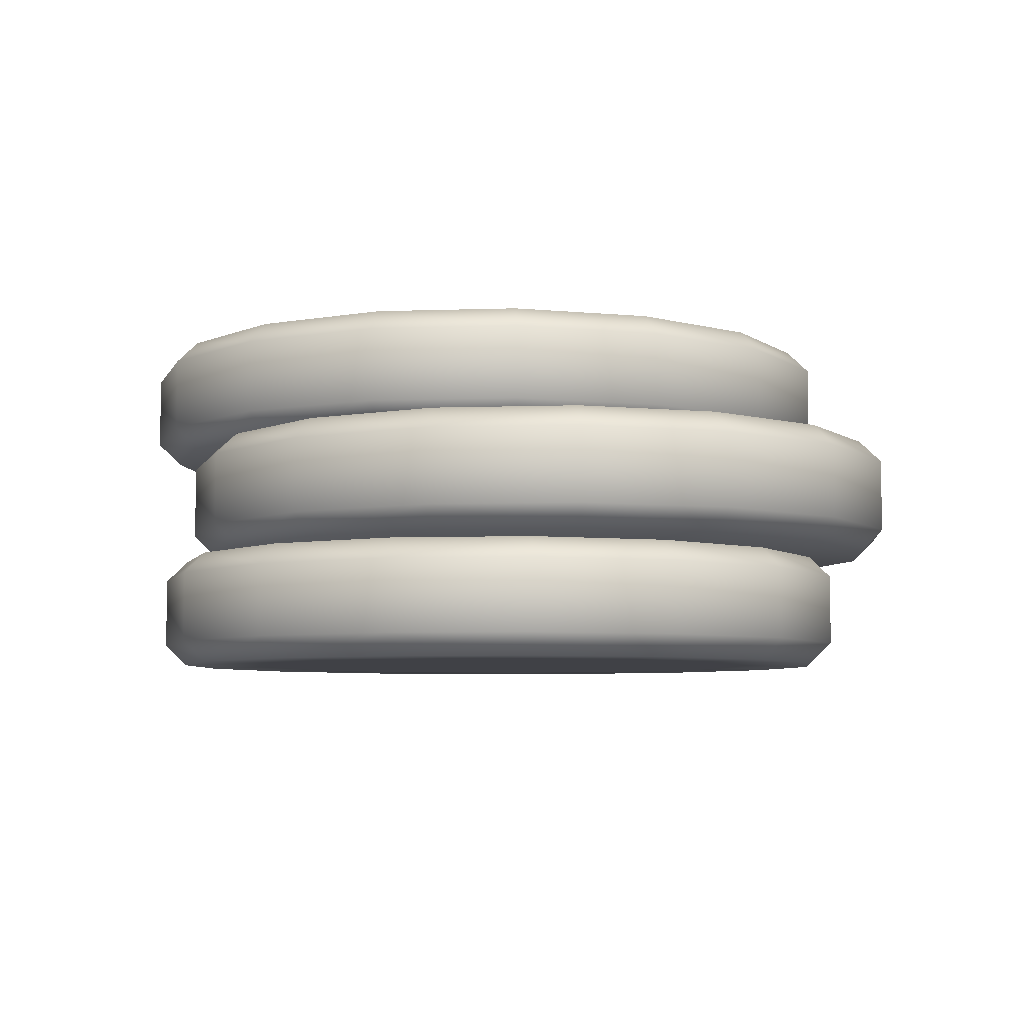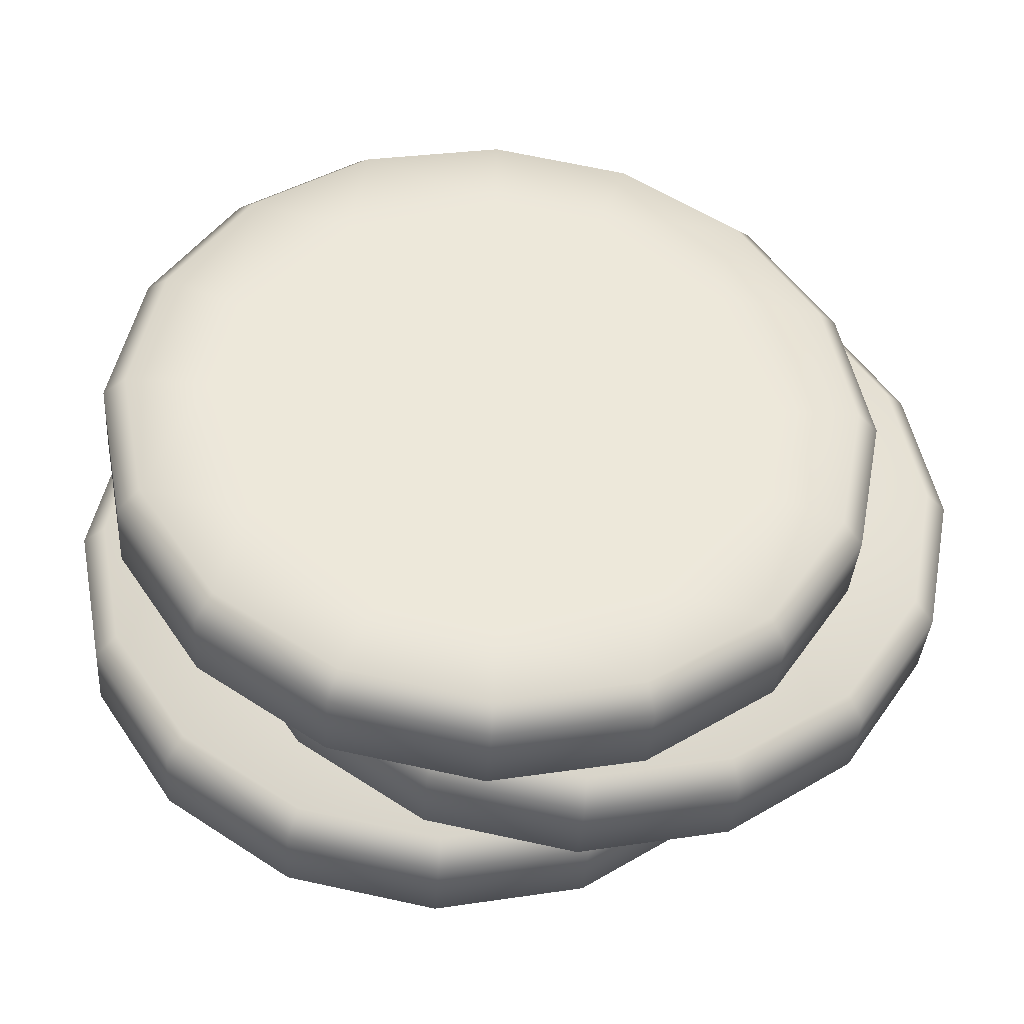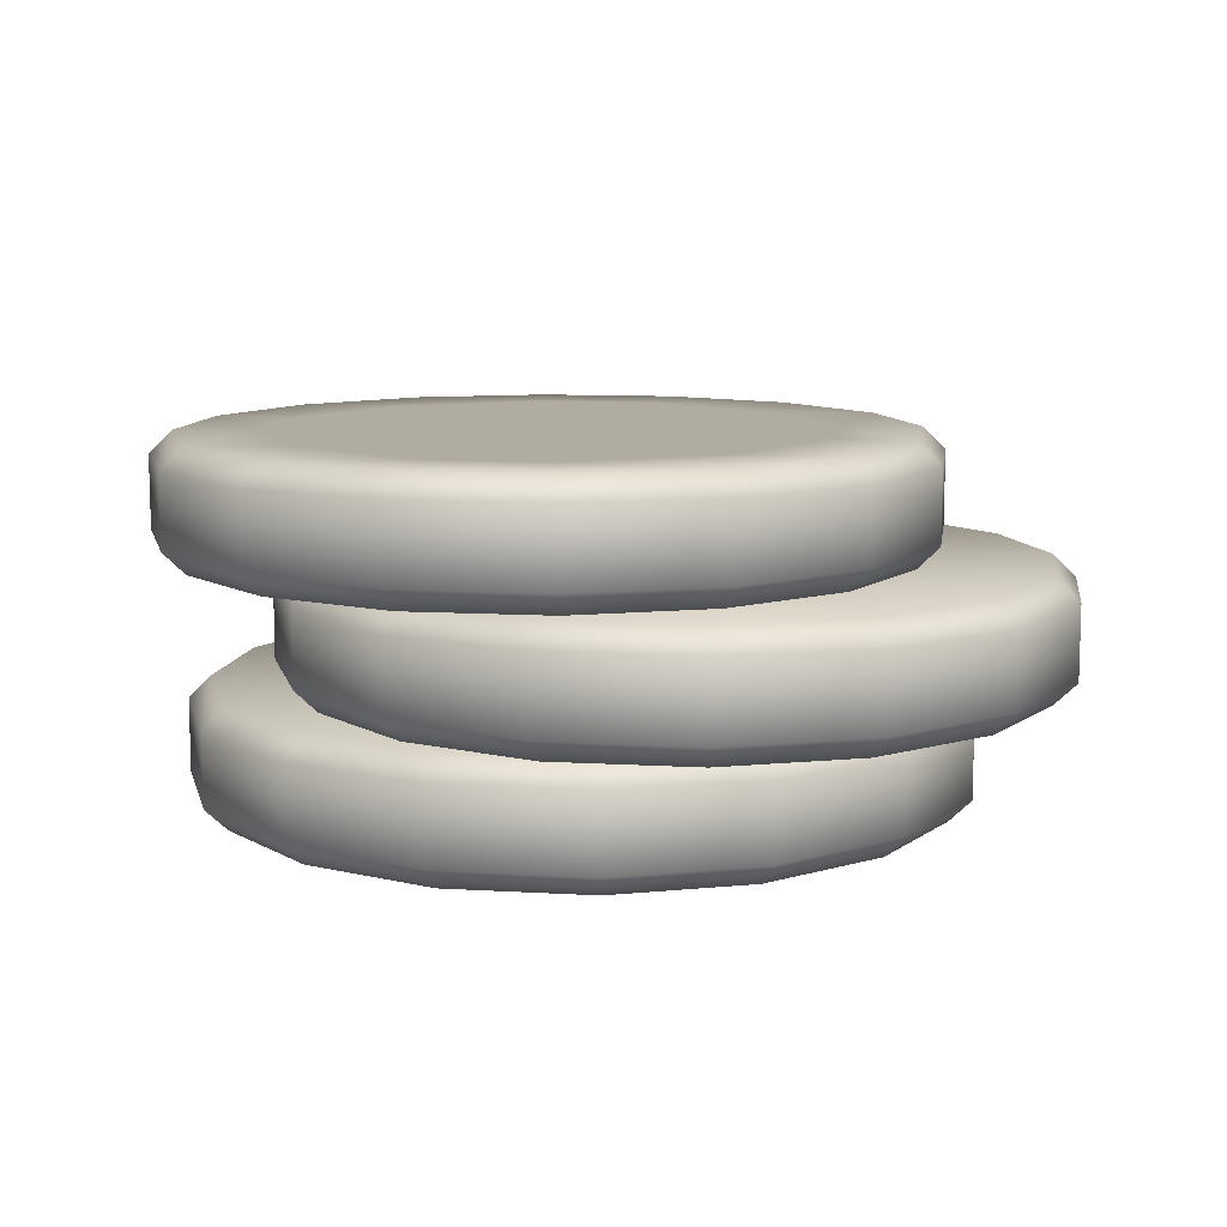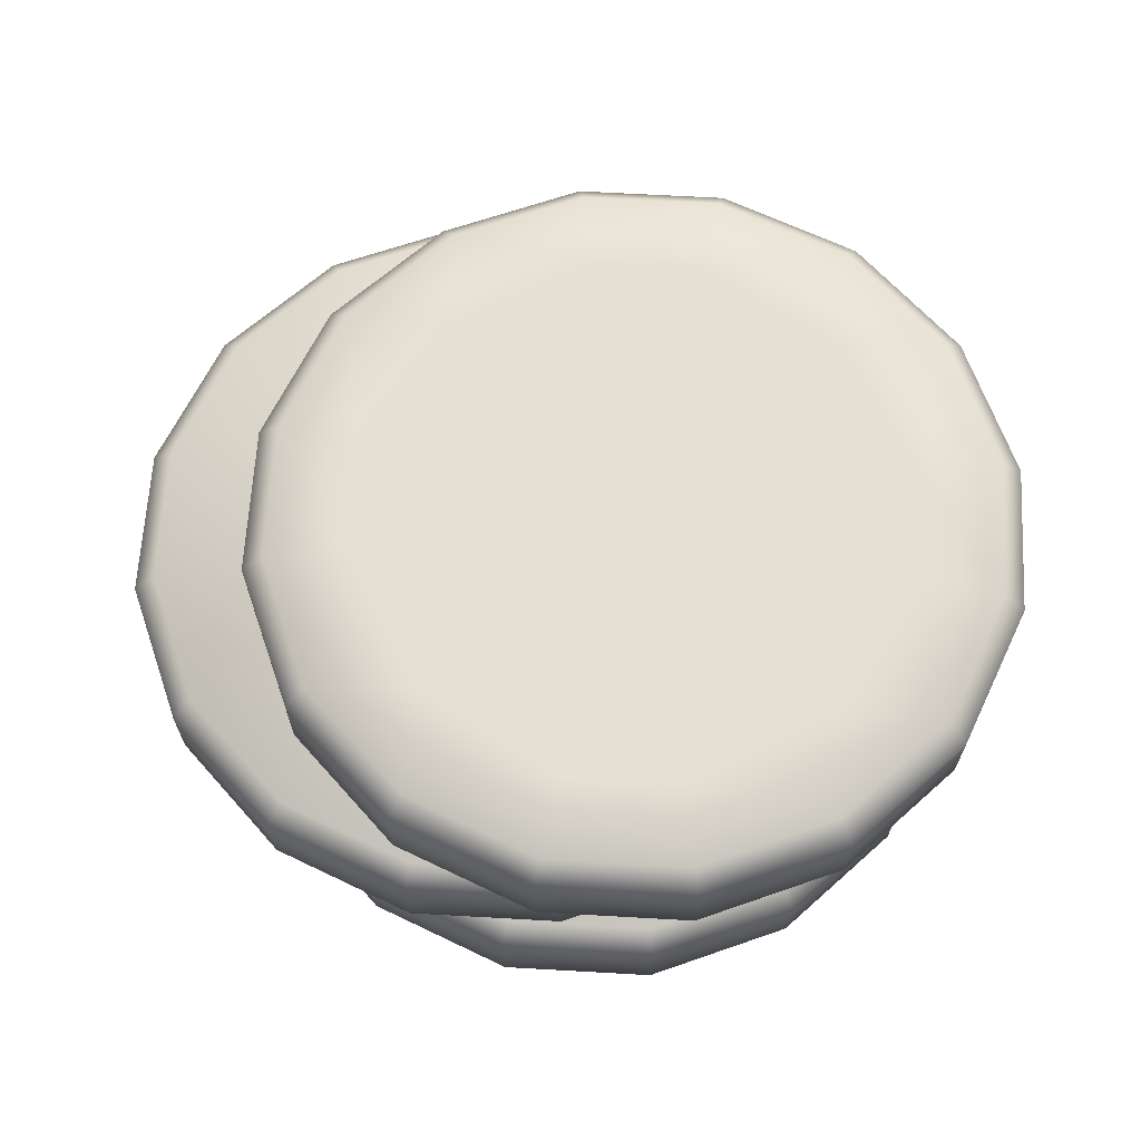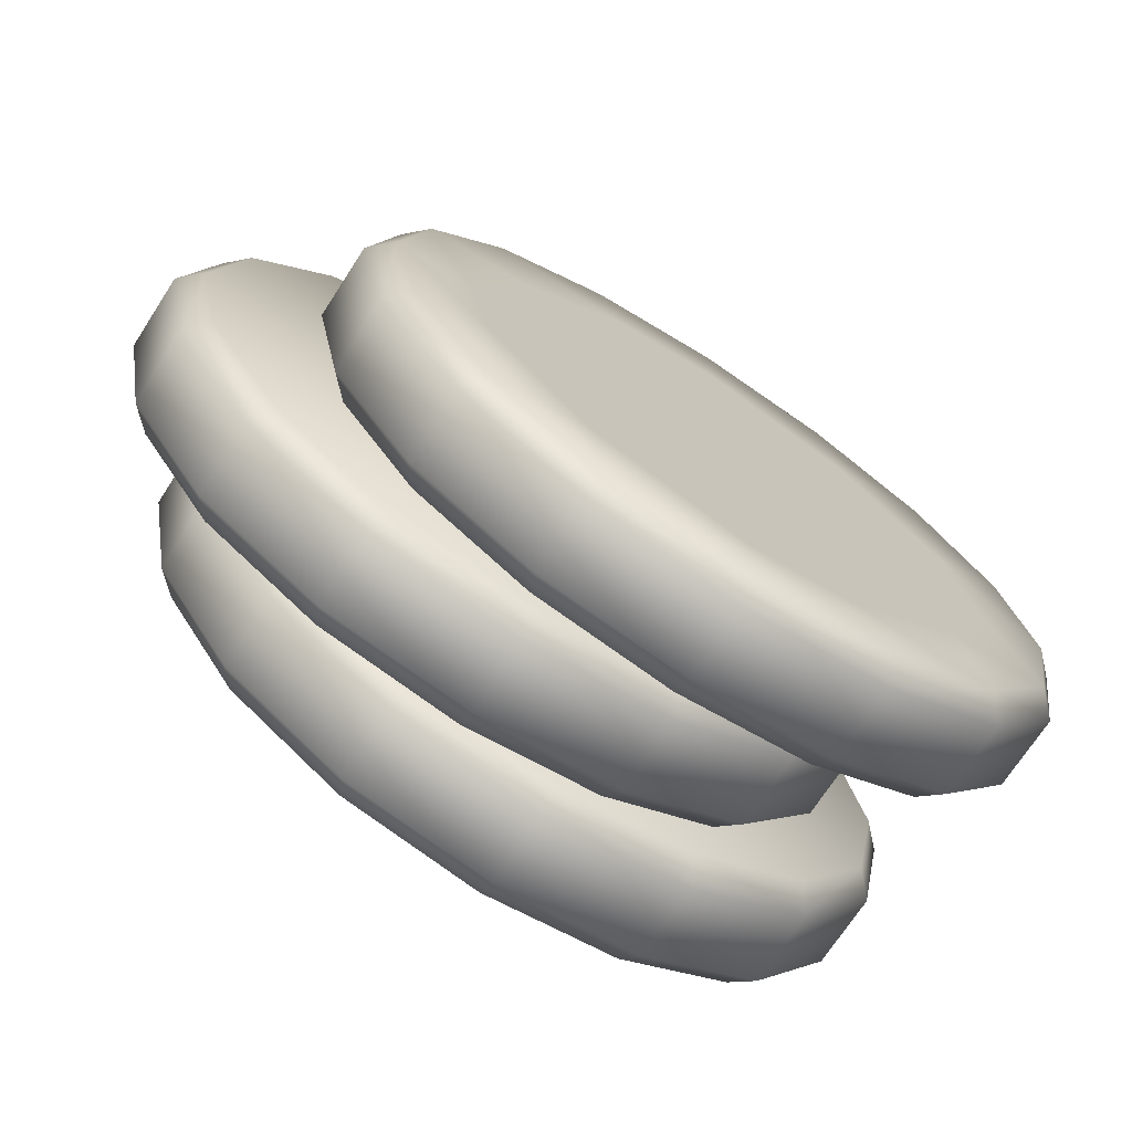
<metadata>
{"format":"obj","ext":"obj","renderer":"f3d","projection":"perspective","resolution":1024,"background":"white","views":[{"elev":-6.0,"azim":62.2,"up":"+Y"},{"elev":-39.2,"azim":-4.2,"up":"+Z"},{"elev":10.2,"azim":19.8,"up":"+Y"},{"elev":65.6,"azim":-165.5,"up":"+Y"},{"elev":-71.5,"azim":147.0,"up":"+Z"}]}
</metadata>
<code>
o food_ingredient_tomato_slices_Sphere.001
v 0.1244 0.08123 -0.3003
v 0.2298 0.08123 -0.2298
v 0.3003 0.08123 -0.1244
v 0.325 0.08123 0
v 0.3003 0.08123 0.1244
v 0.2298 0.08123 0.2298
v 0.1244 0.08123 0.3003
v 0 0.08123 0.325
v -0.1244 0.08123 0.3003
v -0.2298 0.08123 0.2298
v -0.3003 0.08123 0.1244
v -0.325 0.08123 0
v -0.3003 0.08123 -0.1244
v -0.2298 0.08123 -0.2298
v -0.1244 0.08123 -0.3003
v 0 0.08123 -0.325
v 0.117 0.1 -0.2826
v 0.2163 0.1 -0.2163
v 0.2826 0.1 -0.117
v 0.3059 0.1 0
v 0.2826 0.1 0.117
v 0.2163 0.1 0.2163
v 0.117 0.1 0.2826
v 0 0.1 0.3059
v -0.117 0.1 0.2826
v -0.2163 0.1 0.2163
v -0.2826 0.1 0.117
v -0.3059 0.1 0
v -0.2826 0.1 -0.117
v -0.2163 0.1 -0.2163
v -0.117 0.1 -0.2826
v 0 0.1 -0.3059
v 0 0.1 0
v 0.1244 0.0188 -0.3003
v 0.2298 0.0188 -0.2298
v 0.3003 0.0188 -0.1244
v 0.325 0.0188 0
v 0.3003 0.0188 0.1244
v 0.2298 0.0188 0.2298
v 0.1244 0.0188 0.3003
v 0 0.0188 0.325
v -0.1244 0.0188 0.3003
v -0.2298 0.0188 0.2298
v -0.3003 0.0188 0.1244
v -0.325 0.0188 0
v -0.3003 0.0188 -0.1244
v -0.2298 0.0188 -0.2298
v -0.1244 0.0188 -0.3003
v 0 0.0188 -0.325
v 0.117 3.1e-05 -0.2826
v 0.2163 3e-05 -0.2163
v 0.2826 3.1e-05 -0.117
v 0.3059 3e-05 0
v 0.2826 3.1e-05 0.117
v 0.2163 3e-05 0.2163
v 0.117 3.1e-05 0.2826
v 0 3.1e-05 0.3059
v -0.117 3.1e-05 0.2826
v -0.2163 3e-05 0.2163
v -0.2826 3.1e-05 0.117
v -0.3059 3e-05 0
v -0.2826 3.1e-05 -0.117
v -0.2163 3.1e-05 -0.2163
v -0.117 3.1e-05 -0.2826
v 0 3.1e-05 -0.3059
v 0.1297 3.1e-05 -0.1941
v 0.2199 3.1e-05 -0.09108
v 0.238 3e-05 0
v 0.1941 3.1e-05 0.1297
v 0.09108 3.1e-05 0.2199
v 0 3.1e-05 0.238
v -0.1297 3.1e-05 0.1941
v -0.2199 3.1e-05 0.09108
v -0.238 3e-05 0
v -0.1941 3.1e-05 -0.1297
v -0.09108 3.1e-05 -0.2199
v 0 3.1e-05 -0.238
v 0.03816 3.5e-05 -0.05711
v 0.1089 3.1e-05 -0.04513
v 0.1179 3e-05 0
v 0.05711 3.5e-05 0.03816
v 0.04513 3.1e-05 0.1089
v 0 3.1e-05 0.1179
v -0.03816 3.5e-05 0.05711
v -0.1089 3.1e-05 0.04513
v -0.1179 3e-05 0
v -0.05711 3.5e-05 -0.03816
v -0.04513 3.1e-05 -0.1089
v 0 3.1e-05 -0.1179
v 0.2044 0.1812 -0.3003
v 0.3098 0.1812 -0.2298
v 0.3803 0.1812 -0.1244
v 0.405 0.1812 0
v 0.3803 0.1812 0.1244
v 0.3098 0.1812 0.2298
v 0.2044 0.1812 0.3003
v 0.08 0.1812 0.325
v -0.04437 0.1812 0.3003
v -0.1498 0.1812 0.2298
v -0.2203 0.1812 0.1244
v -0.245 0.1812 0
v -0.2203 0.1812 -0.1244
v -0.1498 0.1812 -0.2298
v -0.04437 0.1812 -0.3003
v 0.08 0.1812 -0.325
v 0.197 0.2 -0.2826
v 0.2963 0.2 -0.2163
v 0.3626 0.2 -0.117
v 0.3859 0.2 0
v 0.3626 0.2 0.117
v 0.2963 0.2 0.2163
v 0.197 0.2 0.2826
v 0.08 0.2 0.3059
v -0.03705 0.2 0.2826
v -0.1363 0.2 0.2163
v -0.2026 0.2 0.117
v -0.2259 0.2 0
v -0.2026 0.2 -0.117
v -0.1363 0.2 -0.2163
v -0.03705 0.2 -0.2826
v 0.08 0.2 -0.3059
v 0.08 0.2 0
v 0.2044 0.1188 -0.3003
v 0.3098 0.1188 -0.2298
v 0.3803 0.1188 -0.1244
v 0.405 0.1188 0
v 0.3803 0.1188 0.1244
v 0.3098 0.1188 0.2298
v 0.2044 0.1188 0.3003
v 0.08 0.1188 0.325
v -0.04437 0.1188 0.3003
v -0.1498 0.1188 0.2298
v -0.2203 0.1188 0.1244
v -0.245 0.1188 0
v -0.2203 0.1188 -0.1244
v -0.1498 0.1188 -0.2298
v -0.04437 0.1188 -0.3003
v 0.08 0.1188 -0.325
v 0.197 0.1 -0.2826
v 0.2963 0.1 -0.2163
v 0.3626 0.1 -0.117
v 0.3859 0.1 0
v 0.3626 0.1 0.117
v 0.2963 0.1 0.2163
v 0.197 0.1 0.2826
v 0.08 0.1 0.3059
v -0.03705 0.1 0.2826
v -0.1363 0.1 0.2163
v -0.2026 0.1 0.117
v -0.2259 0.1 0
v -0.2026 0.1 -0.117
v -0.1363 0.1 -0.2163
v -0.03705 0.1 -0.2826
v 0.08 0.1 -0.3059
v 0.08 0.1 0
v 0.09437 0.2812 -0.3003
v 0.1998 0.2812 -0.2298
v 0.2703 0.2812 -0.1244
v 0.295 0.2812 0
v 0.2703 0.2812 0.1244
v 0.1998 0.2812 0.2298
v 0.09437 0.2812 0.3003
v -0.03 0.2812 0.325
v -0.1544 0.2812 0.3003
v -0.2598 0.2812 0.2298
v -0.3303 0.2812 0.1244
v -0.355 0.2812 0
v -0.3303 0.2812 -0.1244
v -0.2598 0.2812 -0.2298
v -0.1544 0.2812 -0.3003
v -0.03 0.2812 -0.325
v 0.08705 0.3 -0.2826
v 0.1863 0.3 -0.2163
v 0.2526 0.3 -0.117
v 0.2759 0.3 0
v 0.2526 0.3 0.117
v 0.1863 0.3 0.2163
v 0.08705 0.3 0.2826
v -0.03 0.3 0.3059
v -0.147 0.3 0.2826
v -0.2463 0.3 0.2163
v -0.3126 0.3 0.117
v -0.3359 0.3 0
v -0.3126 0.3 -0.117
v -0.2463 0.3 -0.2163
v -0.147 0.3 -0.2826
v -0.03 0.3 -0.3059
v 0.09969 0.3 -0.1941
v 0.1899 0.3 -0.09108
v 0.208 0.3 0
v 0.1641 0.3 0.1297
v 0.06109 0.3 0.2199
v -0.03 0.3 0.238
v -0.1597 0.3 0.1941
v -0.2499 0.3 0.09108
v -0.268 0.3 0
v -0.2241 0.3 -0.1297
v -0.1211 0.3 -0.2199
v -0.03 0.3 -0.238
v 0.008163 0.3 -0.05711
v 0.07895 0.3 -0.04513
v 0.08793 0.3 0
v 0.02712 0.3 0.03816
v 0.01513 0.3 0.1089
v -0.03 0.3 0.1179
v -0.06816 0.3 0.05711
v -0.1389 0.3 0.04513
v -0.1479 0.3 0
v -0.08711 0.3 -0.03816
v -0.07513 0.3 -0.1089
v -0.03 0.3 -0.1179
v 0.09437 0.2188 -0.3003
v 0.1998 0.2188 -0.2298
v 0.2703 0.2188 -0.1244
v 0.295 0.2188 0
v 0.2703 0.2188 0.1244
v 0.1998 0.2188 0.2298
v 0.09437 0.2188 0.3003
v -0.03 0.2188 0.325
v -0.1544 0.2188 0.3003
v -0.2598 0.2188 0.2298
v -0.3303 0.2188 0.1244
v -0.355 0.2188 0
v -0.3303 0.2188 -0.1244
v -0.2598 0.2188 -0.2298
v -0.1544 0.2188 -0.3003
v -0.03 0.2188 -0.325
v 0.08705 0.2 -0.2826
v 0.1863 0.2 -0.2163
v 0.2526 0.2 -0.117
v 0.2759 0.2 0
v 0.2526 0.2 0.117
v 0.1863 0.2 0.2163
v 0.08705 0.2 0.2826
v -0.03 0.2 0.3059
v -0.147 0.2 0.2826
v -0.2463 0.2 0.2163
v -0.3126 0.2 0.117
v -0.3359 0.2 0
v -0.3126 0.2 -0.117
v -0.2463 0.2 -0.2163
v -0.147 0.2 -0.2826
v -0.03 0.2 -0.3059
v -0.03 0.2 0
f 2 17 18
f 19 2 18
f 3 20 4
f 5 20 21
f 21 6 5
f 23 6 22
f 7 24 8
f 9 24 25
f 25 10 9
f 27 10 26
f 11 28 12
f 13 28 29
f 29 14 13
f 14 31 15
f 15 32 16
f 1 32 17
f 33 18 17
f 33 19 18
f 33 20 19
f 33 21 20
f 33 22 21
f 33 23 22
f 33 24 23
f 33 25 24
f 33 26 25
f 33 27 26
f 33 28 27
f 33 29 28
f 33 30 29
f 33 31 30
f 33 32 31
f 33 17 32
f 34 2 35
f 10 44 43
f 9 43 42
f 37 5 38
f 13 47 46
f 36 4 37
f 40 8 41
f 2 36 35
f 49 1 34
f 48 16 49
f 45 13 46
f 5 39 38
f 6 40 39
f 44 12 45
f 41 9 42
f 35 50 34
f 35 52 51
f 53 36 37
f 38 53 37
f 54 39 55
f 39 56 55
f 57 40 41
f 42 57 41
f 58 43 59
f 43 60 59
f 61 44 45
f 46 61 45
f 62 47 63
f 64 47 48
f 65 48 49
f 34 65 49
f 66 50 51
f 51 67 66
f 67 53 68
f 68 54 69
f 69 54 55
f 55 70 69
f 70 57 71
f 71 58 72
f 72 58 59
f 59 73 72
f 73 61 74
f 74 62 75
f 75 62 63
f 63 76 75
f 76 65 77
f 77 50 66
f 66 79 78
f 67 80 79
f 80 69 81
f 69 82 81
f 70 83 82
f 83 72 84
f 72 85 84
f 73 86 85
f 86 75 87
f 75 88 87
f 76 89 88
f 89 66 78
f 87 89 78
f 87 81 84
f 83 81 82
f 84 86 87
f 47 15 48
f 78 80 81
f 91 106 107
f 108 91 107
f 92 109 93
f 94 109 110
f 110 95 94
f 112 95 111
f 96 113 97
f 98 113 114
f 114 99 98
f 116 99 115
f 100 117 101
f 102 117 118
f 118 103 102
f 103 120 104
f 104 121 105
f 90 121 106
f 122 107 106
f 122 108 107
f 122 109 108
f 122 110 109
f 122 111 110
f 122 112 111
f 122 113 112
f 122 114 113
f 122 115 114
f 122 116 115
f 122 117 116
f 122 118 117
f 122 119 118
f 122 120 119
f 122 121 120
f 122 106 121
f 123 91 124
f 99 133 132
f 98 132 131
f 126 94 127
f 102 136 135
f 125 93 126
f 129 97 130
f 91 125 124
f 138 90 123
f 137 105 138
f 134 102 135
f 94 128 127
f 95 129 128
f 133 101 134
f 130 98 131
f 124 139 123
f 124 141 140
f 142 125 126
f 127 142 126
f 143 128 144
f 128 145 144
f 146 129 130
f 131 146 130
f 147 132 148
f 132 149 148
f 150 133 134
f 135 150 134
f 151 136 152
f 153 136 137
f 154 137 138
f 123 154 138
f 155 139 140
f 155 140 141
f 155 141 142
f 155 142 143
f 155 143 144
f 155 144 145
f 155 145 146
f 155 146 147
f 155 147 148
f 155 148 149
f 155 149 150
f 155 150 151
f 155 151 152
f 155 152 153
f 155 153 154
f 155 154 139
f 136 104 137
f 157 172 173
f 173 158 157
f 158 175 159
f 160 175 176
f 177 160 176
f 178 161 177
f 162 179 163
f 164 179 180
f 180 165 164
f 182 165 181
f 166 183 167
f 168 183 184
f 185 168 184
f 170 185 186
f 171 186 187
f 156 187 172
f 188 173 172
f 189 173 188
f 189 175 174
f 190 176 175
f 191 177 176
f 192 177 191
f 193 178 192
f 193 180 179
f 194 181 180
f 195 181 194
f 195 183 182
f 196 184 183
f 197 185 184
f 198 185 197
f 199 186 198
f 199 172 187
f 201 188 200
f 202 189 201
f 202 191 190
f 204 191 203
f 205 192 204
f 205 194 193
f 207 194 206
f 208 195 207
f 208 197 196
f 210 197 209
f 211 198 210
f 211 188 199
f 212 157 213
f 165 222 221
f 164 221 220
f 215 160 216
f 168 225 224
f 214 159 215
f 218 163 219
f 157 214 213
f 227 156 212
f 226 171 227
f 223 168 224
f 160 217 216
f 161 218 217
f 222 167 223
f 219 164 220
f 213 228 212
f 229 214 230
f 231 214 215
f 216 231 215
f 216 233 232
f 217 234 233
f 235 218 219
f 220 235 219
f 236 221 237
f 221 238 237
f 239 222 223
f 224 239 223
f 224 241 240
f 226 241 225
f 227 242 226
f 212 243 227
f 244 228 229
f 244 229 230
f 244 230 231
f 244 231 232
f 244 232 233
f 244 233 234
f 244 234 235
f 244 235 236
f 244 236 237
f 244 237 238
f 244 238 239
f 244 239 240
f 244 240 241
f 244 241 242
f 244 242 243
f 244 243 228
f 206 204 203
f 200 202 201
f 211 209 200
f 200 206 203
f 225 170 226
f 206 208 207
f 2 1 17
f 19 3 2
f 3 19 20
f 5 4 20
f 21 22 6
f 23 7 6
f 7 23 24
f 9 8 24
f 25 26 10
f 27 11 10
f 11 27 28
f 13 12 28
f 29 30 14
f 14 30 31
f 15 31 32
f 1 16 32
f 34 1 2
f 10 11 44
f 9 10 43
f 37 4 5
f 13 14 47
f 36 3 4
f 40 7 8
f 2 3 36
f 49 16 1
f 48 15 16
f 45 12 13
f 5 6 39
f 6 7 40
f 44 11 12
f 41 8 9
f 35 51 50
f 35 36 52
f 53 52 36
f 38 54 53
f 54 38 39
f 39 40 56
f 57 56 40
f 42 58 57
f 58 42 43
f 43 44 60
f 61 60 44
f 46 62 61
f 62 46 47
f 64 63 47
f 65 64 48
f 34 50 65
f 51 52 67
f 67 52 53
f 68 53 54
f 55 56 70
f 70 56 57
f 71 57 58
f 59 60 73
f 73 60 61
f 74 61 62
f 63 64 76
f 76 64 65
f 77 65 50
f 66 67 79
f 67 68 80
f 80 68 69
f 69 70 82
f 70 71 83
f 83 71 72
f 72 73 85
f 73 74 86
f 86 74 75
f 75 76 88
f 76 77 89
f 89 77 66
f 87 88 89
f 87 78 81
f 83 84 81
f 84 85 86
f 47 14 15
f 78 79 80
f 91 90 106
f 108 92 91
f 92 108 109
f 94 93 109
f 110 111 95
f 112 96 95
f 96 112 113
f 98 97 113
f 114 115 99
f 116 100 99
f 100 116 117
f 102 101 117
f 118 119 103
f 103 119 120
f 104 120 121
f 90 105 121
f 123 90 91
f 99 100 133
f 98 99 132
f 126 93 94
f 102 103 136
f 125 92 93
f 129 96 97
f 91 92 125
f 138 105 90
f 137 104 105
f 134 101 102
f 94 95 128
f 95 96 129
f 133 100 101
f 130 97 98
f 124 140 139
f 124 125 141
f 142 141 125
f 127 143 142
f 143 127 128
f 128 129 145
f 146 145 129
f 131 147 146
f 147 131 132
f 132 133 149
f 150 149 133
f 135 151 150
f 151 135 136
f 153 152 136
f 154 153 137
f 123 139 154
f 136 103 104
f 157 156 172
f 173 174 158
f 158 174 175
f 160 159 175
f 177 161 160
f 178 162 161
f 162 178 179
f 164 163 179
f 180 181 165
f 182 166 165
f 166 182 183
f 168 167 183
f 185 169 168
f 170 169 185
f 171 170 186
f 156 171 187
f 189 174 173
f 189 190 175
f 190 191 176
f 192 178 177
f 193 179 178
f 193 194 180
f 195 182 181
f 195 196 183
f 196 197 184
f 198 186 185
f 199 187 186
f 199 188 172
f 201 189 188
f 202 190 189
f 202 203 191
f 204 192 191
f 205 193 192
f 205 206 194
f 207 195 194
f 208 196 195
f 208 209 197
f 210 198 197
f 211 199 198
f 211 200 188
f 212 156 157
f 165 166 222
f 164 165 221
f 215 159 160
f 168 169 225
f 214 158 159
f 218 162 163
f 157 158 214
f 227 171 156
f 226 170 171
f 223 167 168
f 160 161 217
f 161 162 218
f 222 166 167
f 219 163 164
f 213 229 228
f 229 213 214
f 231 230 214
f 216 232 231
f 216 217 233
f 217 218 234
f 235 234 218
f 220 236 235
f 236 220 221
f 221 222 238
f 239 238 222
f 224 240 239
f 224 225 241
f 226 242 241
f 227 243 242
f 212 228 243
f 206 205 204
f 200 203 202
f 211 210 209
f 200 209 206
f 225 169 170
f 206 209 208

</code>
